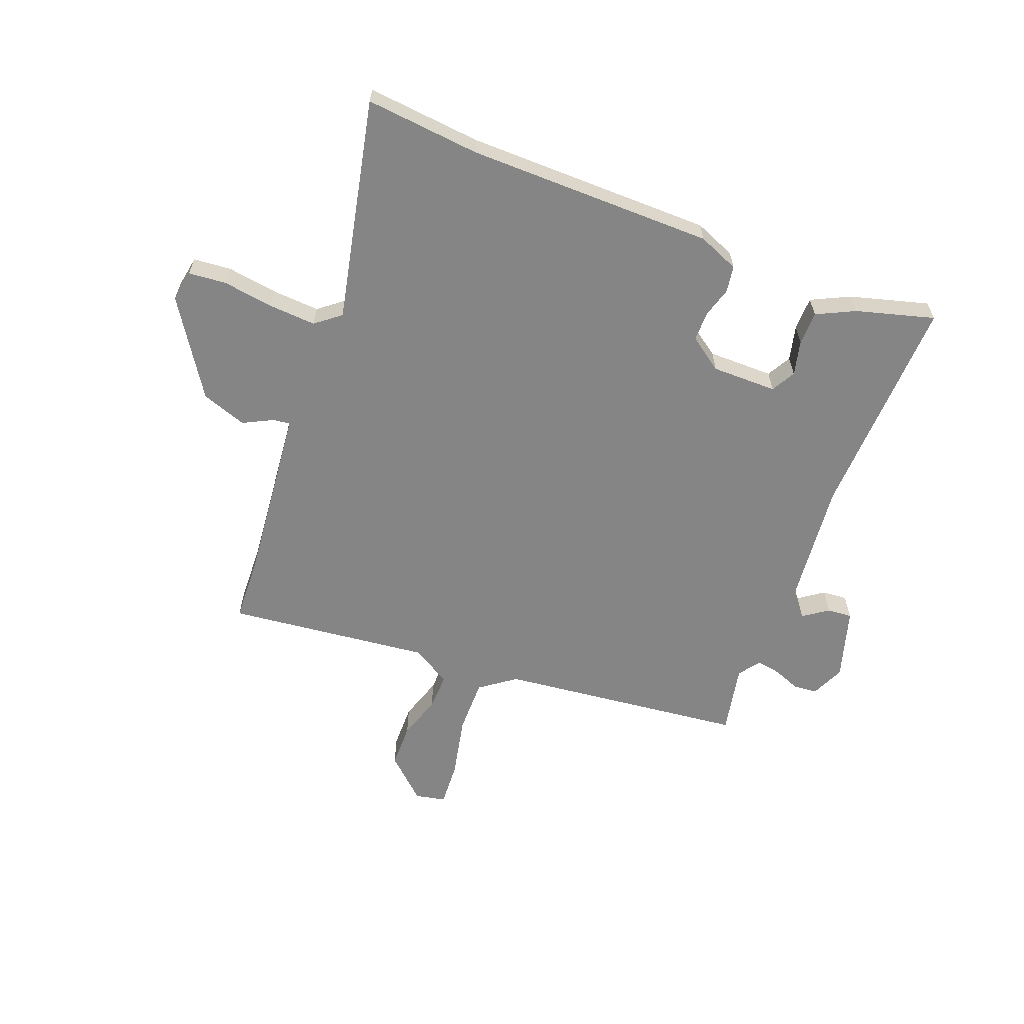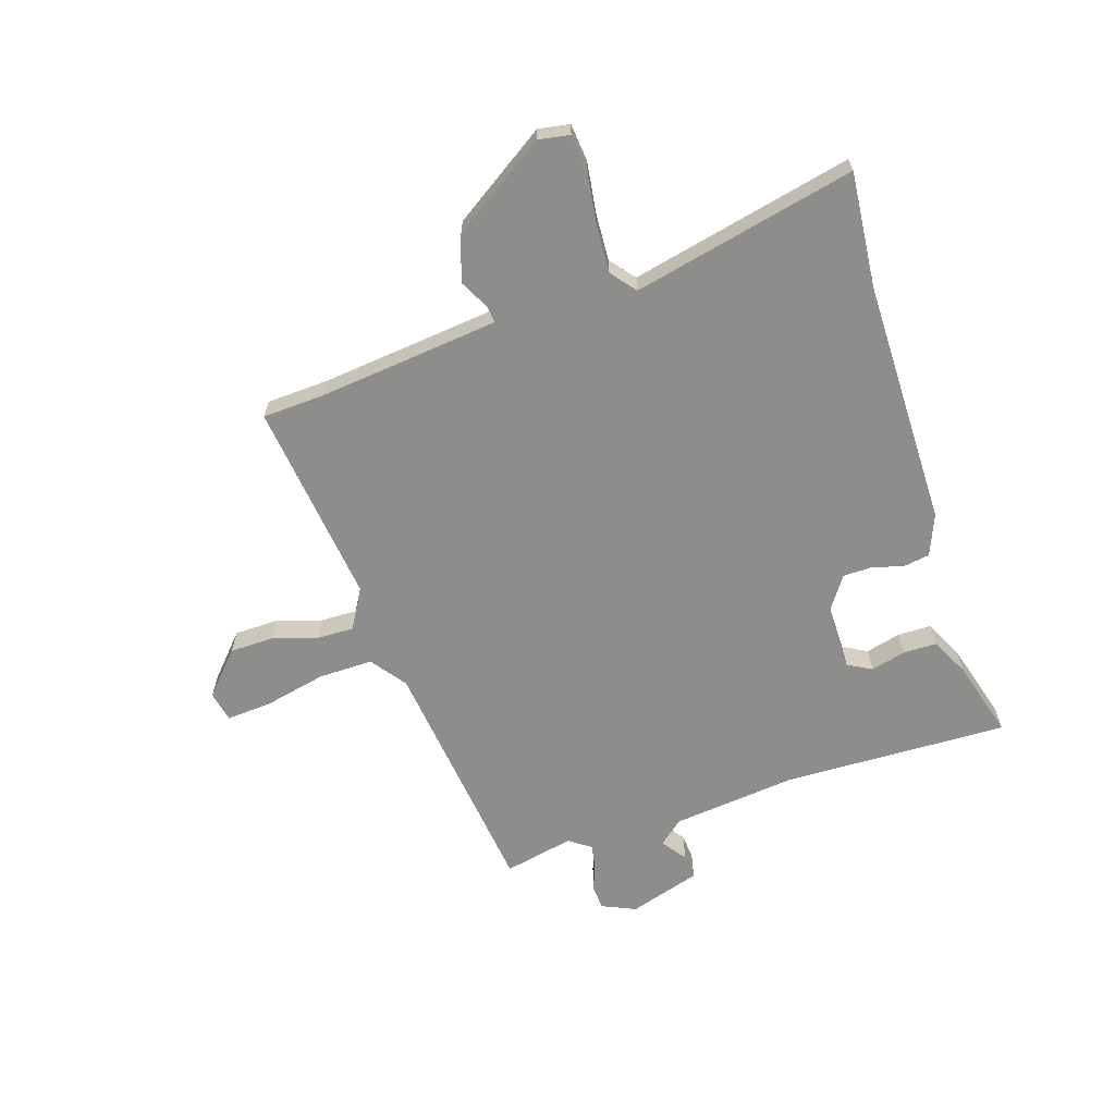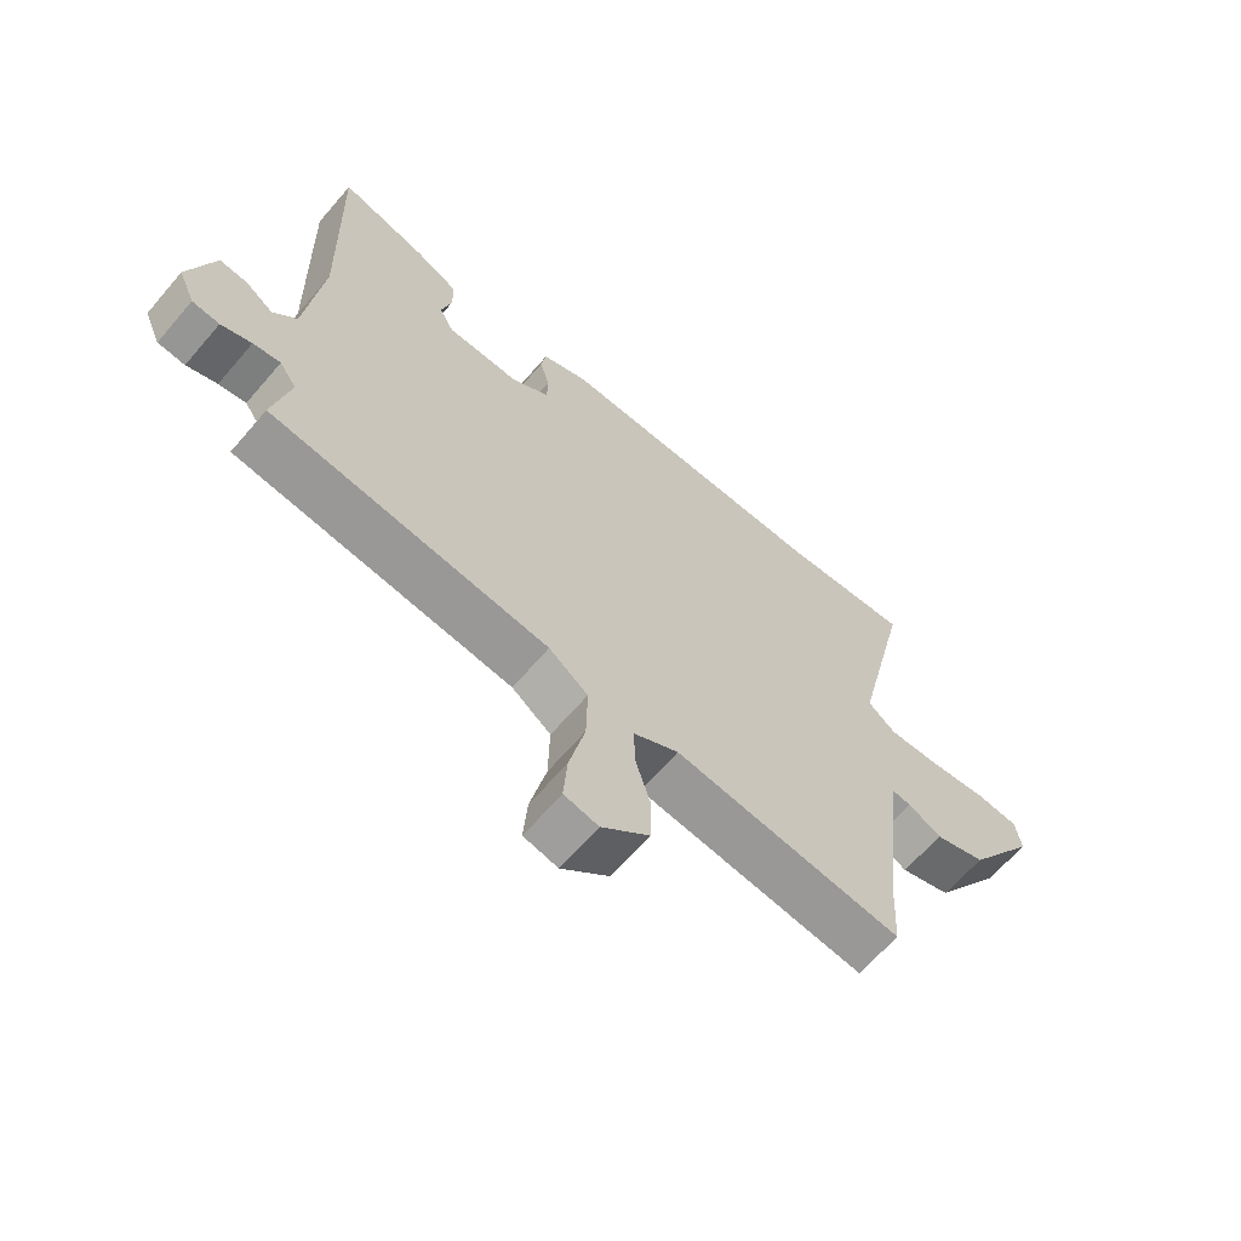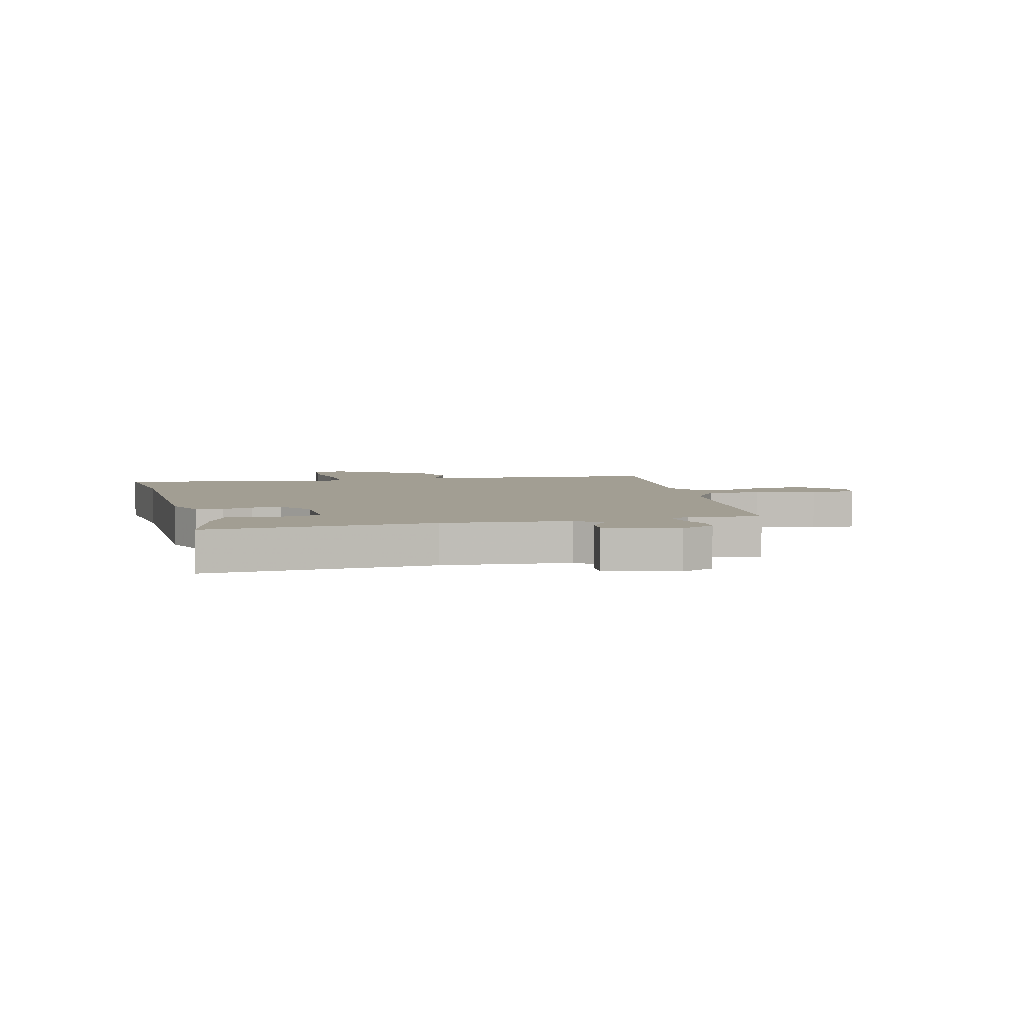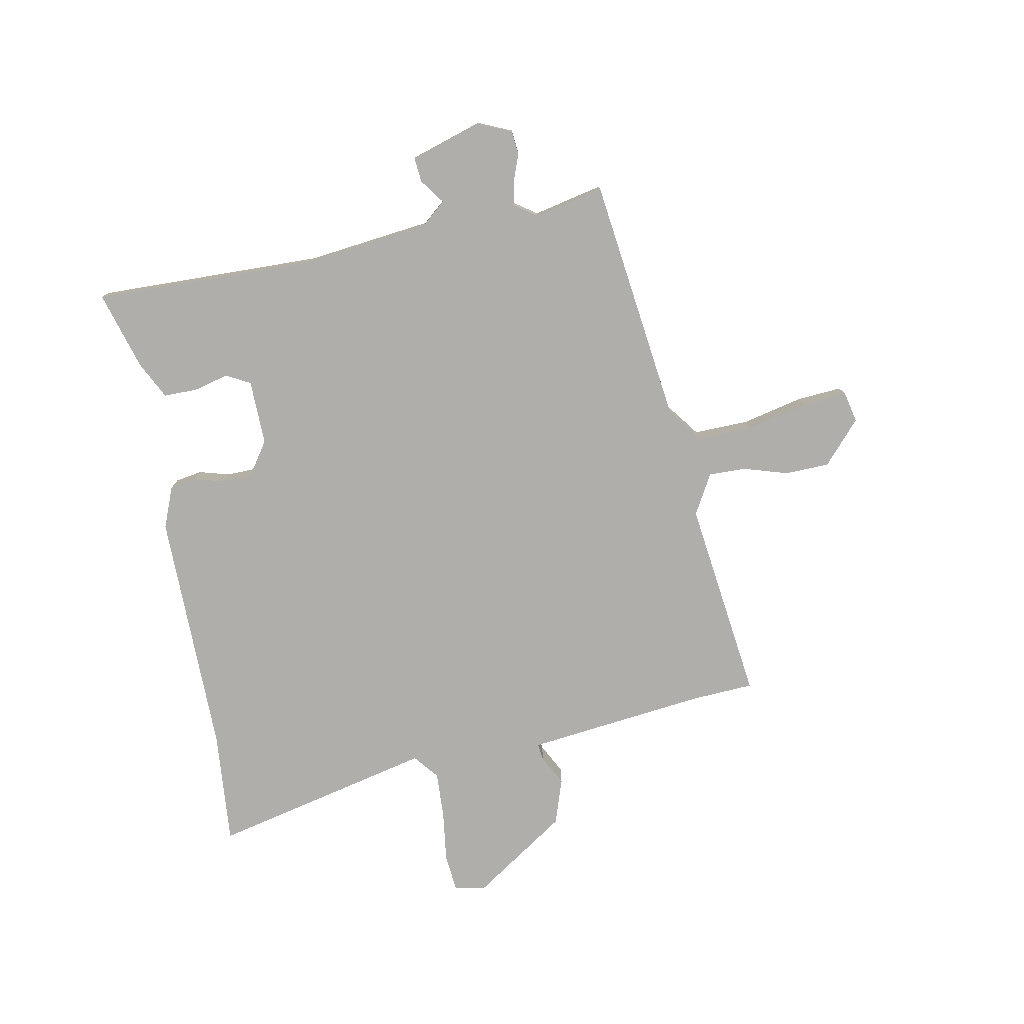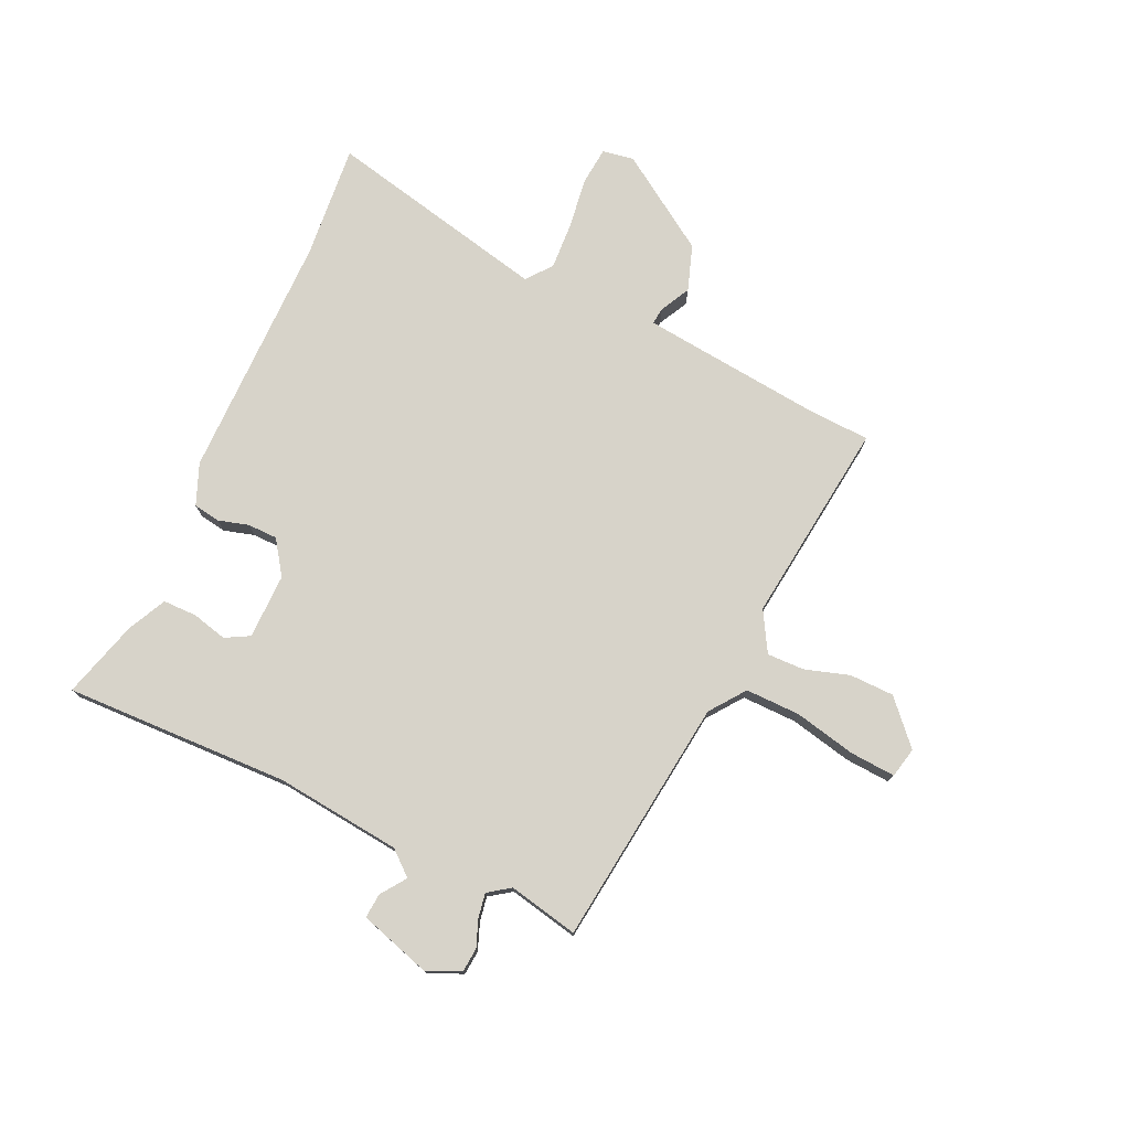
<metadata>
{"format":"obj","ext":"obj","renderer":"f3d","projection":"perspective","resolution":1024,"background":"white","views":[{"elev":-61.8,"azim":-21.9,"up":"+Y"},{"elev":-64.5,"azim":-72.5,"up":"+Y"},{"elev":-64.9,"azim":139.4,"up":"+Z"},{"elev":5.0,"azim":74.3,"up":"+Y"},{"elev":-77.7,"azim":100.8,"up":"+Y"},{"elev":76.1,"azim":114.3,"up":"+Y"}]}
</metadata>
<code>
v -0.497 0.07 -0.563
v -0.503 0.07 -0.453
v -0.528 0.07 -0.234
v -0.54 0.07 -0.131
v -0.57 0.07 -0.135
v -0.623 0.07 -0.163
v -0.704 0.07 -0.136
v -0.816 0.07 0.031
v -0.807 0.07 0.087
v -0.74 0.07 0.094
v -0.649 0.07 0.082
v -0.565 0.07 0.078
v -0.521 0.07 0.114
v -0.612 0.07 0.509
v -0.408 0.07 0.492
v 0.031 0.07 0.495
v 0.104 0.07 0.466
v 0.112 0.07 0.419
v 0.097 0.07 0.365
v 0.098 0.07 0.312
v 0.158 0.07 0.271
v 0.274 0.07 0.273
v 0.297 0.07 0.316
v 0.281 0.07 0.378
v 0.281 0.07 0.438
v 0.348 0.07 0.472
v 0.487 0.07 0.513
v 0.478 0.07 0.113
v 0.504 0.07 -0.11
v 0.541 0.07 -0.153
v 0.585 0.07 -0.121
v 0.629 0.07 -0.117
v 0.669 0.07 -0.244
v 0.643 0.07 -0.304
v 0.6 0.07 -0.308
v 0.552 0.07 -0.29
v 0.509 0.07 -0.283
v 0.482 0.07 -0.322
v 0.509 0.07 -0.446
v 0.07 0.07 -0.502
v 0.008 0.07 -0.549
v 0.01 0.07 -0.646
v 0.035 0.07 -0.756
v 0.041 0.07 -0.836
v -0.013 0.07 -0.848
v -0.088 0.07 -0.781
v -0.09 0.07 -0.702
v -0.066 0.07 -0.623
v -0.065 0.07 -0.557
v -0.136 0.07 -0.517
v -0.497 0 -0.563
v -0.503 0 -0.453
v -0.528 0 -0.234
v -0.54 0 -0.131
v -0.57 0 -0.135
v -0.623 0 -0.163
v -0.704 0 -0.136
v -0.816 0 0.031
v -0.807 0 0.087
v -0.74 0 0.094
v -0.649 0 0.082
v -0.565 0 0.078
v -0.521 0 0.114
v -0.612 0 0.509
v -0.408 0 0.492
v 0.031 0 0.495
v 0.104 0 0.466
v 0.112 0 0.419
v 0.097 0 0.365
v 0.098 0 0.312
v 0.158 0 0.271
v 0.274 0 0.273
v 0.297 0 0.316
v 0.281 0 0.378
v 0.281 0 0.438
v 0.348 0 0.472
v 0.487 0 0.513
v 0.478 0 0.113
v 0.504 0 -0.11
v 0.541 0 -0.153
v 0.585 0 -0.121
v 0.629 0 -0.117
v 0.669 0 -0.244
v 0.643 0 -0.304
v 0.6 0 -0.308
v 0.552 0 -0.29
v 0.509 0 -0.283
v 0.482 0 -0.322
v 0.509 0 -0.446
v 0.07 0 -0.502
v 0.008 0 -0.549
v 0.01 0 -0.646
v 0.035 0 -0.756
v 0.041 0 -0.836
v -0.013 0 -0.848
v -0.088 0 -0.781
v -0.09 0 -0.702
v -0.066 0 -0.623
v -0.065 0 -0.557
v -0.136 0 -0.517
f 45 46 47 48
f 45 48 49
f 42 43 44 45
f 41 42 45 49
f 40 41 49 50
f 38 39 40 50
f 33 34 35 36
f 33 36 37
f 30 31 32 33
f 30 33 37
f 29 30 37 38
f 25 26 27 28
f 23 24 25 28
f 22 23 28 29
f 21 22 29 38
f 16 17 18 19
f 15 16 19 20
f 13 14 15 20
f 12 13 20 21
f 8 9 10 11
f 8 11 12
f 5 6 7 8
f 4 5 8 12
f 38 50 1 2
f 4 12 21 38
f 3 4 38
f 2 3 38
f 98 97 96 95
f 99 98 95
f 95 94 93 92
f 99 95 92 91
f 100 99 91 90
f 100 90 89 88
f 86 85 84 83
f 87 86 83
f 83 82 81 80
f 87 83 80
f 88 87 80 79
f 78 77 76 75
f 78 75 74 73
f 79 78 73 72
f 88 79 72 71
f 69 68 67 66
f 70 69 66 65
f 70 65 64 63
f 71 70 63 62
f 61 60 59 58
f 62 61 58
f 58 57 56 55
f 62 58 55 54
f 52 51 100 88
f 88 71 62 54
f 88 54 53
f 88 53 52
f 1 51 52 2
f 2 52 53 3
f 3 53 54 4
f 4 54 55 5
f 5 55 56 6
f 6 56 57 7
f 7 57 58 8
f 8 58 59 9
f 9 59 60 10
f 10 60 61 11
f 11 61 62 12
f 12 62 63 13
f 13 63 64 14
f 14 64 65 15
f 15 65 66 16
f 16 66 67 17
f 17 67 68 18
f 18 68 69 19
f 19 69 70 20
f 20 70 71 21
f 21 71 72 22
f 22 72 73 23
f 23 73 74 24
f 24 74 75 25
f 25 75 76 26
f 26 76 77 27
f 27 77 78 28
f 28 78 79 29
f 29 79 80 30
f 30 80 81 31
f 31 81 82 32
f 32 82 83 33
f 33 83 84 34
f 34 84 85 35
f 35 85 86 36
f 36 86 87 37
f 37 87 88 38
f 38 88 89 39
f 39 89 90 40
f 40 90 91 41
f 41 91 92 42
f 42 92 93 43
f 43 93 94 44
f 44 94 95 45
f 45 95 96 46
f 46 96 97 47
f 47 97 98 48
f 48 98 99 49
f 49 99 100 50
f 50 100 51 1

</code>
